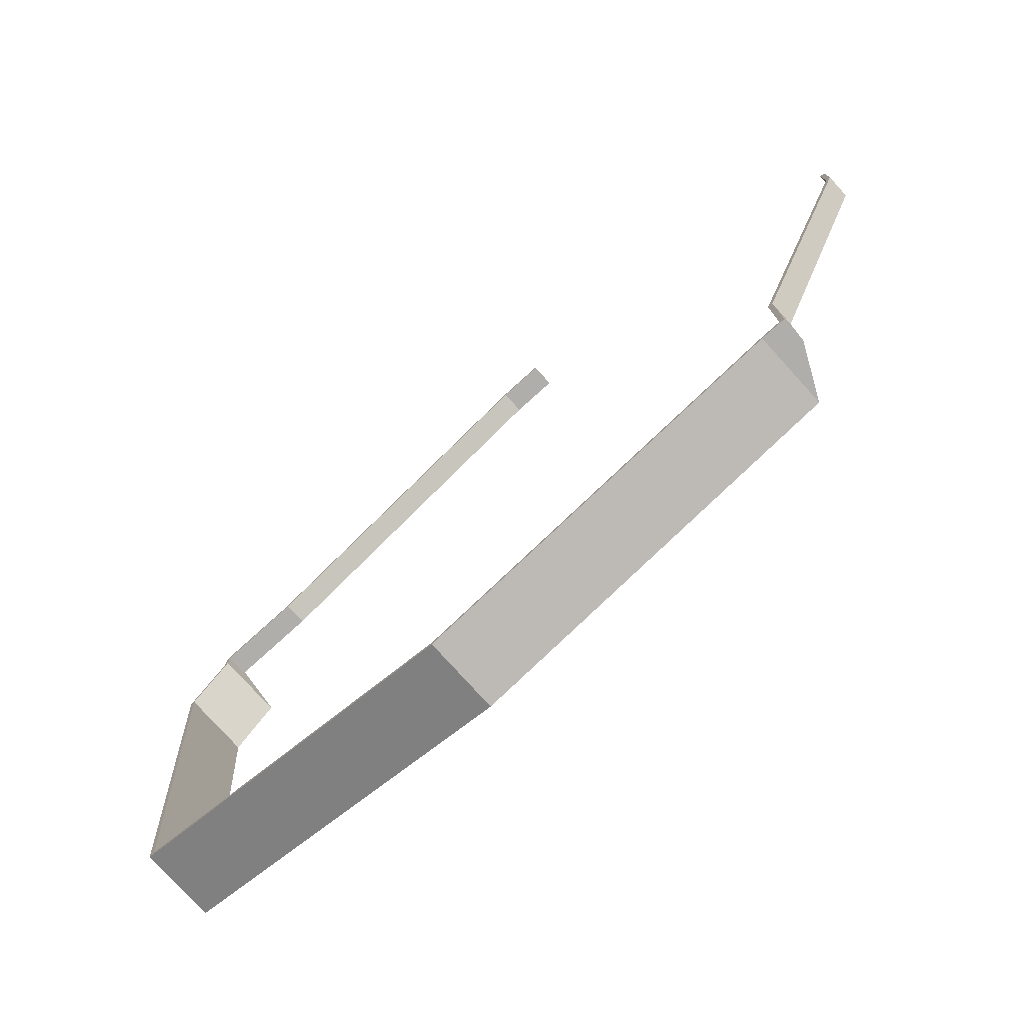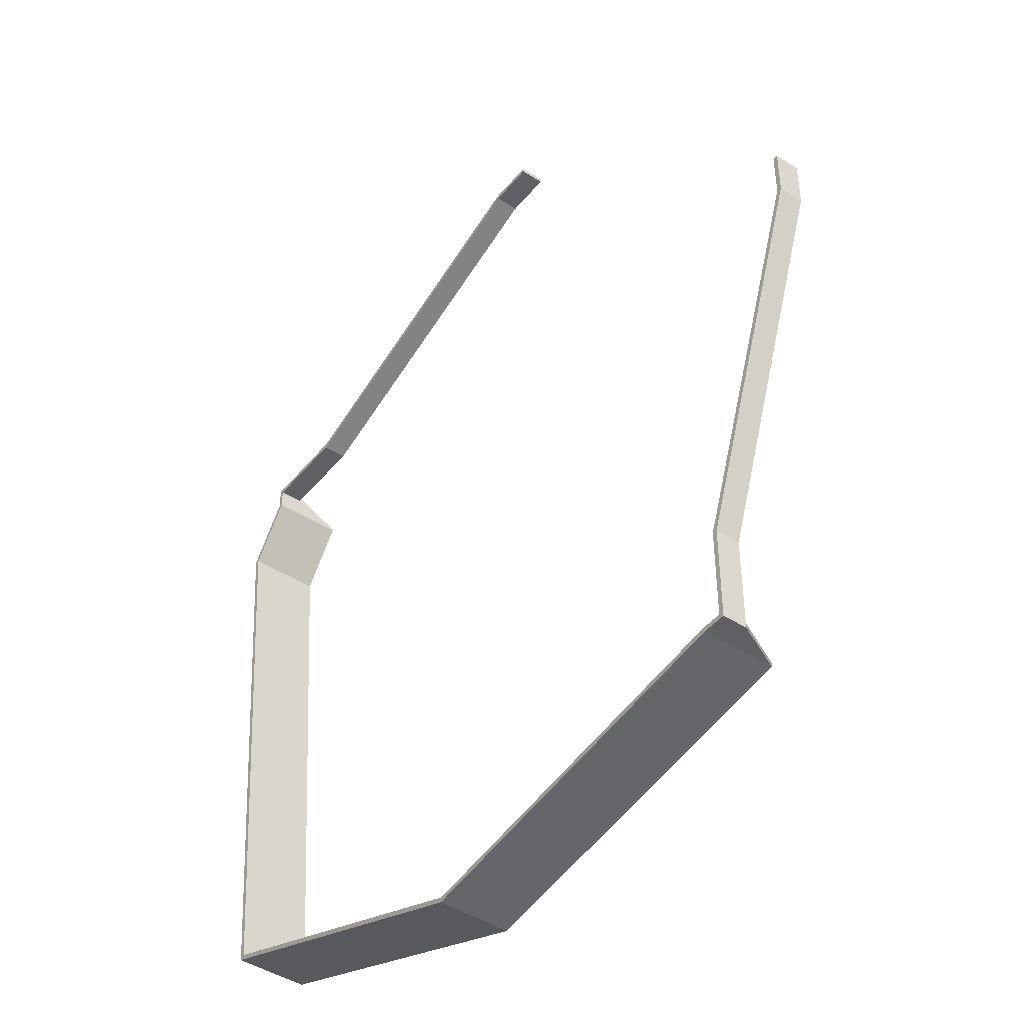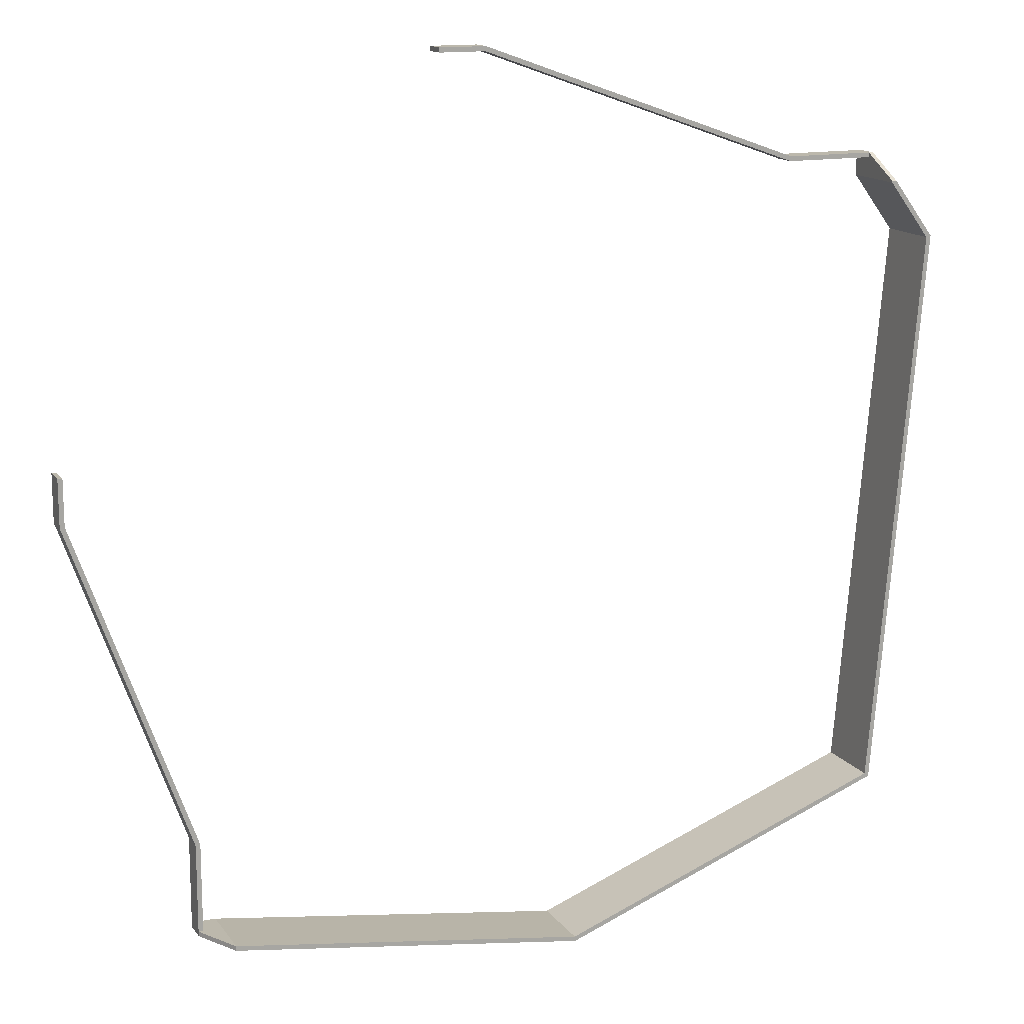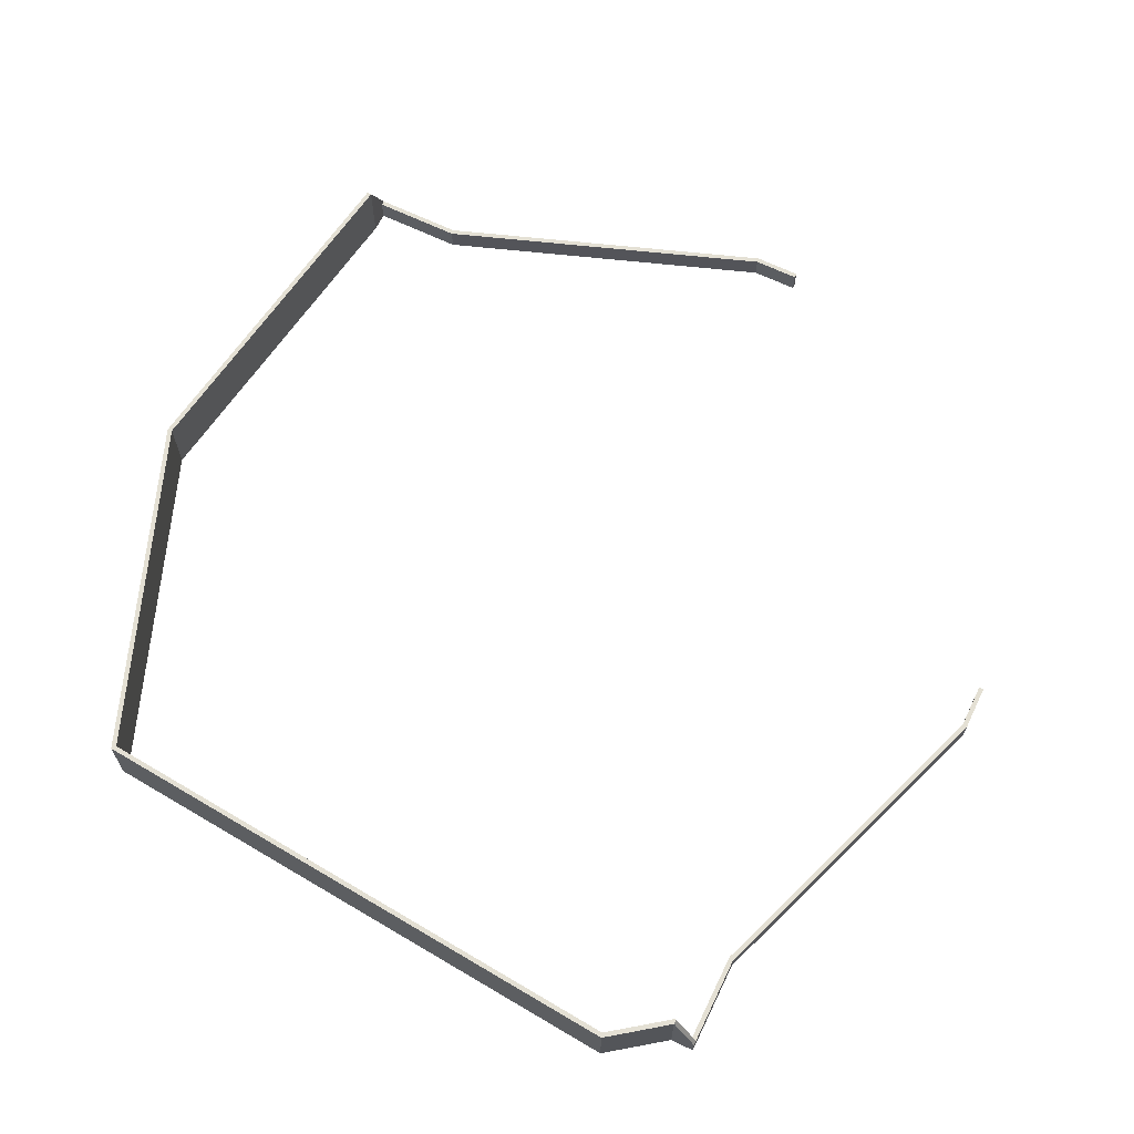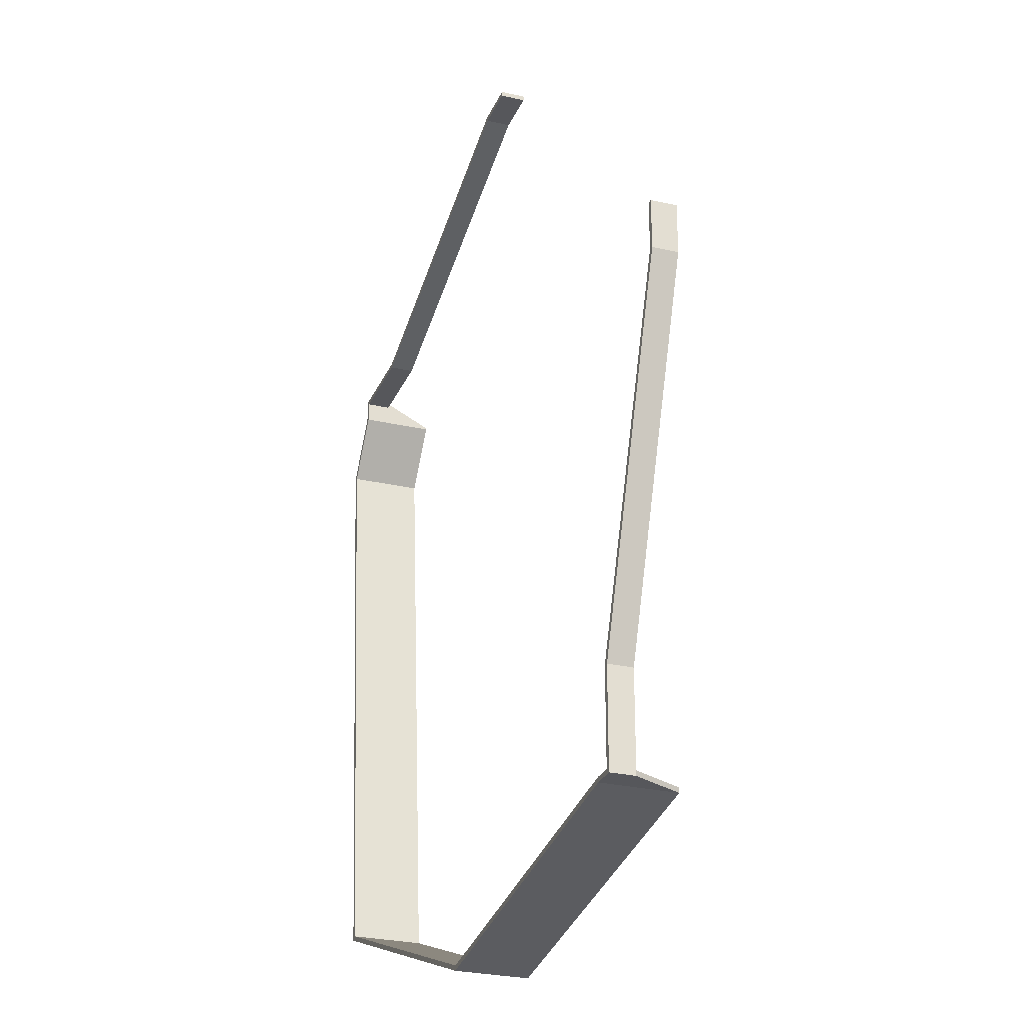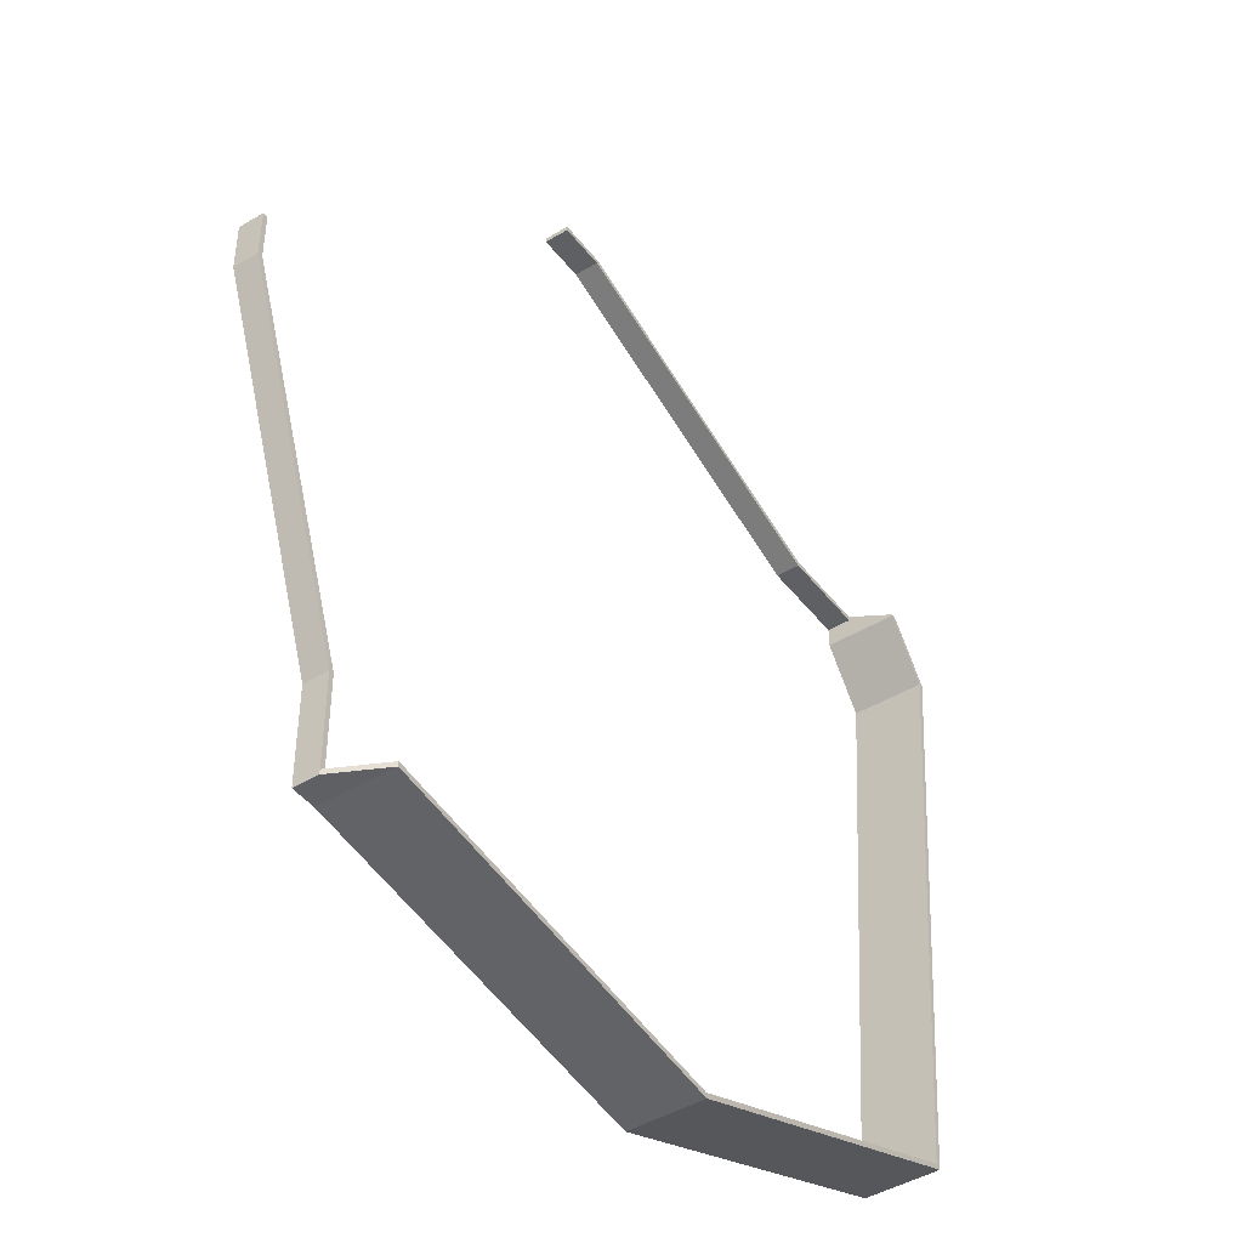
<metadata>
{"format":"obj","ext":"obj","renderer":"f3d","projection":"perspective","resolution":1024,"background":"white","views":[{"elev":-77.7,"azim":42.1,"up":"+Z"},{"elev":-44.8,"azim":53.4,"up":"+Z"},{"elev":14.6,"azim":156.9,"up":"+Z"},{"elev":66.1,"azim":-64.2,"up":"+Y"},{"elev":-27.2,"azim":70.3,"up":"+Z"},{"elev":-44.5,"azim":125.1,"up":"+Z"}]}
</metadata>
<code>
g MeshBody12
v -10 1 6
v -10 0 6
v -10 1 5.8
v -10 1 5.8
v -10 0 6
v -10 0 5.8
v -10 1 6
v -12 1 6
v -10 0 6
v -10 0 6
v -12 1 6
v -12 0 6
v 5.8 1 -10
v 5.8 0 -10
v 6 1 -10
v 6 1 -10
v 5.8 0 -10
v 6 0 -10
v 5.8 1 -10
v 5.8 1 -11.97
v 5.8 0 -10
v 5.8 0 -10
v 5.8 1 -11.97
v 5.8 0 -11.97
v 5.8 1 -10
v 6 1 -10
v 5.8 1 -11.97
v 5.8 1 -11.97
v 6 1 -10
v 6 1 -12
v 5.8 1 -11.97
v 6 1 -12
v 1 1 -26
v 1 1 -29.8
v 0.8 1 -29.8
v 1 1 -26
v 1 1 -26
v 0.8 1 -29.8
v 0.8 1 -25.97
v 1 1 -26
v 0.8 1 -25.97
v 5.8 1 -11.97
v 1 1 -30
v -0 3 -30
v 1 1 -29.8
v 1 1 -29.8
v -0 3 -30
v -0 3 -29.8
v -10 1 5.8
v -11.97 1 5.8
v -10 1 6
v -10 1 6
v -11.97 1 5.8
v -12 1 6
v -12 1 6
v -11.97 1 5.8
v -26 1 1
v -26 1 1
v -11.97 1 5.8
v -25.97 1 0.8
v -26 1 1
v -25.97 1 0.8
v -29.8 1 0.8
v -29.8 1 0.8
v -29.8 1 1
v -26 1 1
v -30 3 -0
v -30 1 1
v -29.8 3 -0
v -29.8 3 -0
v -30 1 1
v -29.8 1 1
v -11.97 0 5.8
v -25.97 0 0.8
v -11.97 1 5.8
v -11.97 1 5.8
v -25.97 0 0.8
v -25.97 1 0.8
v -30 1 1
v -30 0 1
v -29.8 1 1
v -29.8 1 1
v -30 0 1
v -26 0 1
v -29.8 1 1
v -26 0 1
v -26 1 1
v -10 0 5.8
v -11.97 0 5.8
v -10 1 5.8
v -10 1 5.8
v -11.97 0 5.8
v -11.97 1 5.8
v -25.97 0 0.8
v -29.8 0 0.8
v -25.97 1 0.8
v -25.97 1 0.8
v -29.8 0 0.8
v -29.8 1 0.8
v -12 1 6
v -26 1 1
v -12 0 6
v -12 0 6
v -26 1 1
v -26 0 1
v -30 3 -0
v -30 0 -0
v -30 1 1
v -30 1 1
v -30 0 -0
v -30 0 1
v 6 0 -10
v 6 0 -12
v 6 1 -10
v 6 1 -10
v 6 0 -12
v 6 1 -12
v 6 0 -12
v 1 0 -26
v 6 1 -12
v 6 1 -12
v 1 0 -26
v 1 1 -26
v 1 1 -26
v 1 0 -26
v 1 1 -29.8
v 1 1 -29.8
v 1 0 -26
v 1 0 -30
v 1 1 -29.8
v 1 0 -30
v 1 1 -30
v 1 0 -30
v -0 0 -30
v 1 1 -30
v 1 1 -30
v -0 0 -30
v -0 3 -30
v 0.8 0 -25.97
v 5.8 0 -11.97
v 0.8 1 -25.97
v 0.8 1 -25.97
v 5.8 0 -11.97
v 5.8 1 -11.97
v 0.8 1 -25.97
v 0.8 1 -29.8
v 0.8 0 -25.97
v 0.8 0 -25.97
v 0.8 1 -29.8
v 0.8 0 -29.8
v -29.8 3 -0
v -29.8 3 -0.06606
v -30 3 -0
v -30 3 -0
v -29.8 3 -0.06606
v -31.6 3 -2.497
v -30 3 -0
v -31.6 3 -2.497
v -31.81 3 -2.438
v -31.81 3 -2.438
v -31.6 3 -2.497
v -29.53 3 -26.63
v -31.81 3 -2.438
v -29.53 3 -26.63
v -29.72 3 -26.78
v -29.72 3 -26.78
v -29.53 3 -26.63
v -15.25 3 -32.27
v -15.25 3 -32.27
v -29.53 3 -26.63
v -15.23 3 -32.06
v -15.25 3 -32.27
v -15.23 3 -32.06
v -0 3 -30
v -0 3 -30
v -15.23 3 -32.06
v -0.01478 3 -29.8
v -0 3 -30
v -0.01478 3 -29.8
v -0 3 -29.8
v -0 0 -30
v -15.25 0 -32.27
v -0 3 -30
v -0 3 -30
v -15.25 0 -32.27
v -15.25 3 -32.27
v -29.72 0 -26.78
v -31.81 0 -2.438
v -29.72 3 -26.78
v -29.72 3 -26.78
v -31.81 0 -2.438
v -31.81 3 -2.438
v -31.81 0 -2.438
v -30 0 -0
v -31.81 3 -2.438
v -31.81 3 -2.438
v -30 0 -0
v -30 3 -0
v -29.8 0 -0.06606
v -31.6 0 -2.497
v -29.8 3 -0.06606
v -29.8 3 -0.06606
v -31.6 0 -2.497
v -31.6 3 -2.497
v -15.25 0 -32.27
v -29.72 0 -26.78
v -15.25 3 -32.27
v -15.25 3 -32.27
v -29.72 0 -26.78
v -29.72 3 -26.78
v -0.01478 3 -29.8
v -0.01478 0 -29.8
v -0 3 -29.8
v -0 3 -29.8
v -0.01478 0 -29.8
v 0.8 1 -29.8
v -0 3 -29.8
v 0.8 1 -29.8
v 1 1 -29.8
v -0.01478 0 -29.8
v 0.8 0 -29.8
v 0.8 1 -29.8
v -15.23 0 -32.06
v -0.01478 0 -29.8
v -15.23 3 -32.06
v -15.23 3 -32.06
v -0.01478 0 -29.8
v -0.01478 3 -29.8
v -29.53 0 -26.63
v -15.23 0 -32.06
v -29.53 3 -26.63
v -29.53 3 -26.63
v -15.23 0 -32.06
v -15.23 3 -32.06
v -31.6 0 -2.497
v -29.53 0 -26.63
v -31.6 3 -2.497
v -31.6 3 -2.497
v -29.53 0 -26.63
v -29.53 3 -26.63
v -10 0 5.8
v -10 0 6
v -11.97 0 5.8
v -11.97 0 5.8
v -10 0 6
v -12 0 6
v -11.97 0 5.8
v -12 0 6
v -26 0 1
v -30 0 1
v -29.8 0 0.8
v -26 0 1
v -26 0 1
v -29.8 0 0.8
v -25.97 0 0.8
v -26 0 1
v -25.97 0 0.8
v -11.97 0 5.8
v -30 0 1
v -30 0 -0
v -29.8 0 0.8
v -29.8 0 0.8
v -30 0 -0
v -29.8 0 -0.06606
v -29.8 0 -0.06606
v -30 0 -0
v -31.6 0 -2.497
v -31.6 0 -2.497
v -30 0 -0
v -31.81 0 -2.438
v -31.6 0 -2.497
v -31.81 0 -2.438
v -29.53 0 -26.63
v -29.53 0 -26.63
v -31.81 0 -2.438
v -29.72 0 -26.78
v -29.53 0 -26.63
v -29.72 0 -26.78
v -15.25 0 -32.27
v -29.53 0 -26.63
v -15.25 0 -32.27
v -15.23 0 -32.06
v -15.23 0 -32.06
v -15.25 0 -32.27
v -0 0 -30
v -15.23 0 -32.06
v -0 0 -30
v -0.01478 0 -29.8
v -0.01478 0 -29.8
v -0 0 -30
v 0.8 0 -29.8
v 0.8 0 -29.8
v -0 0 -30
v 1 0 -30
v 0.8 0 -29.8
v 1 0 -30
v 1 0 -26
v 6 0 -12
v 5.8 0 -11.97
v 1 0 -26
v 1 0 -26
v 5.8 0 -11.97
v 0.8 0 -25.97
v 1 0 -26
v 0.8 0 -25.97
v 0.8 0 -29.8
v 6 0 -12
v 6 0 -10
v 5.8 0 -11.97
v 5.8 0 -11.97
v 6 0 -10
v 5.8 0 -10
v -29.8 0 0.8
v -29.8 0 -0.06606
v -29.8 1 0.8
v -29.8 1 0.8
v -29.8 0 -0.06606
v -29.8 3 -0
v -29.8 1 0.8
v -29.8 3 -0
v -29.8 1 1
v -29.8 0 -0.06606
v -29.8 3 -0.06606
v -29.8 3 -0
f 1 2 3
f 4 5 6
f 7 8 9
f 10 11 12
f 13 14 15
f 16 17 18
f 19 20 21
f 22 23 24
f 25 26 27
f 28 29 30
f 31 32 33
f 34 35 36
f 37 38 39
f 40 41 42
f 43 44 45
f 46 47 48
f 49 50 51
f 52 53 54
f 55 56 57
f 58 59 60
f 61 62 63
f 64 65 66
f 67 68 69
f 70 71 72
f 73 74 75
f 76 77 78
f 79 80 81
f 82 83 84
f 85 86 87
f 88 89 90
f 91 92 93
f 94 95 96
f 97 98 99
f 100 101 102
f 103 104 105
f 106 107 108
f 109 110 111
f 112 113 114
f 115 116 117
f 118 119 120
f 121 122 123
f 124 125 126
f 127 128 129
f 130 131 132
f 133 134 135
f 136 137 138
f 139 140 141
f 142 143 144
f 145 146 147
f 148 149 150
f 151 152 153
f 154 155 156
f 157 158 159
f 160 161 162
f 163 164 165
f 166 167 168
f 169 170 171
f 172 173 174
f 175 176 177
f 178 179 180
f 181 182 183
f 184 185 186
f 187 188 189
f 190 191 192
f 193 194 195
f 196 197 198
f 199 200 201
f 202 203 204
f 205 206 207
f 208 209 210
f 211 212 213
f 214 215 216
f 217 218 219
f 220 221 222
f 223 224 225
f 226 227 228
f 229 230 231
f 232 233 234
f 235 236 237
f 238 239 240
f 241 242 243
f 244 245 246
f 247 248 249
f 250 251 252
f 253 254 255
f 256 257 258
f 259 260 261
f 262 263 264
f 265 266 267
f 268 269 270
f 271 272 273
f 274 275 276
f 277 278 279
f 280 281 282
f 283 284 285
f 286 287 288
f 289 290 291
f 292 293 294
f 295 296 297
f 298 299 300
f 301 302 303
f 304 305 306
f 307 308 309
f 310 311 312
f 313 314 315
f 316 317 318
f 319 320 321
f 322 323 324

</code>
